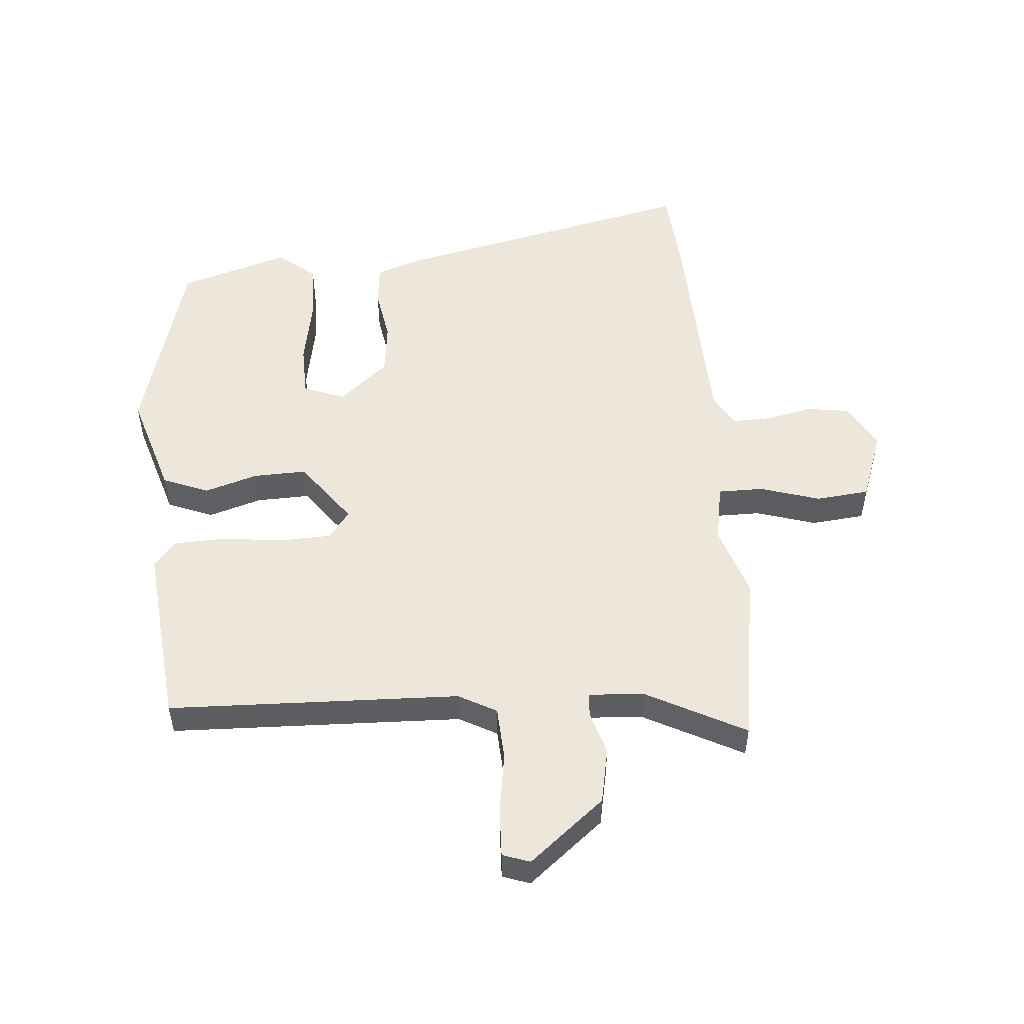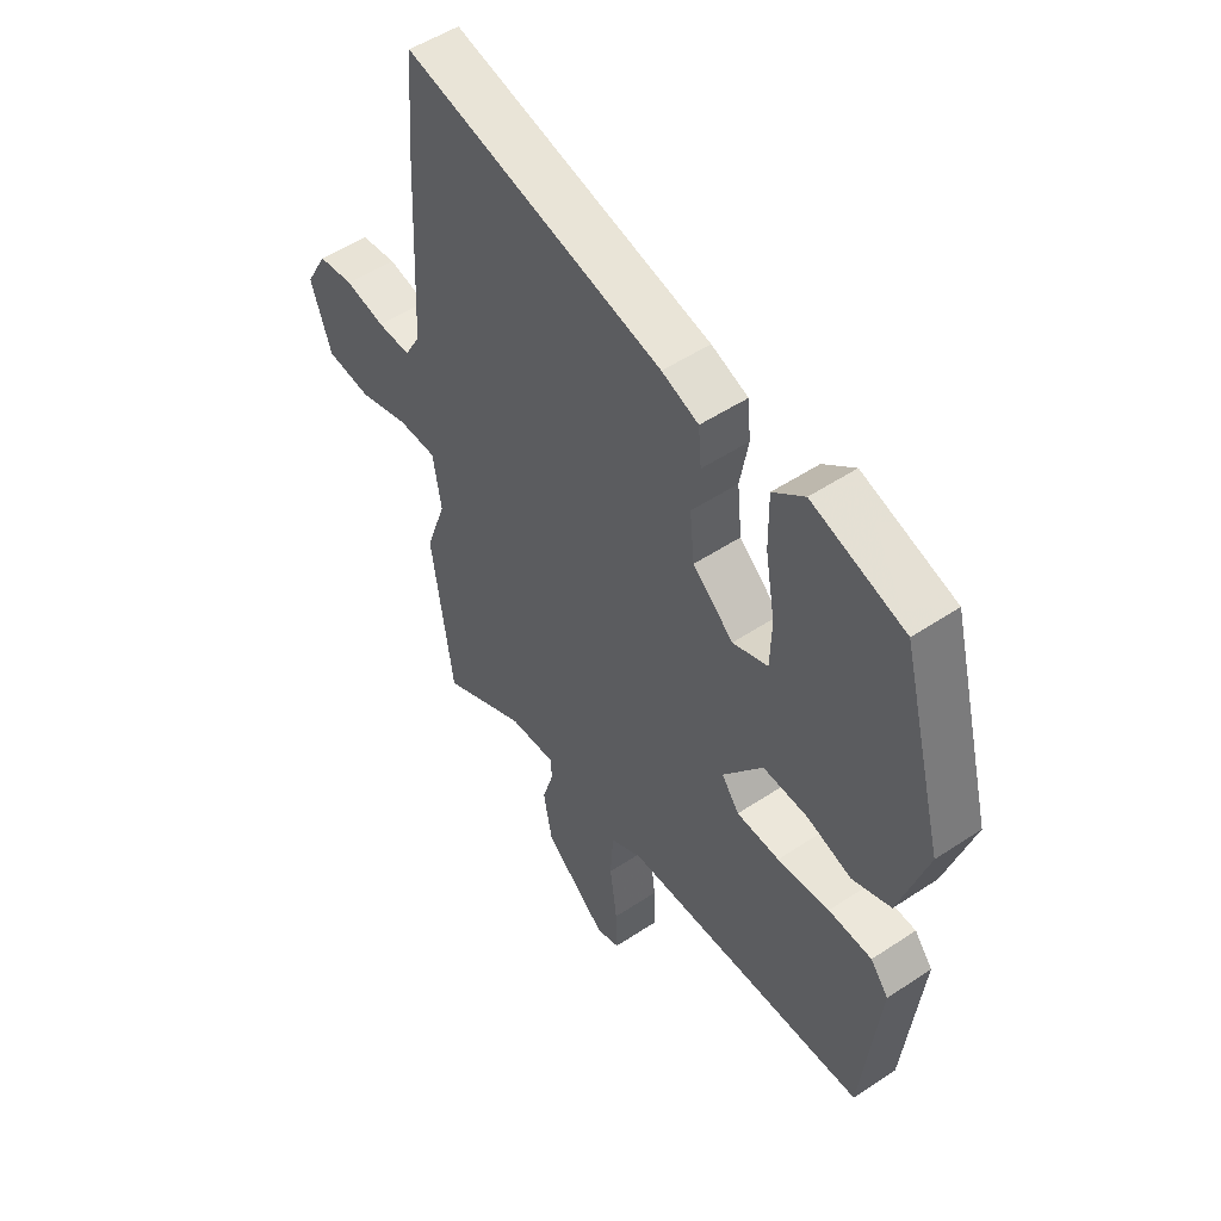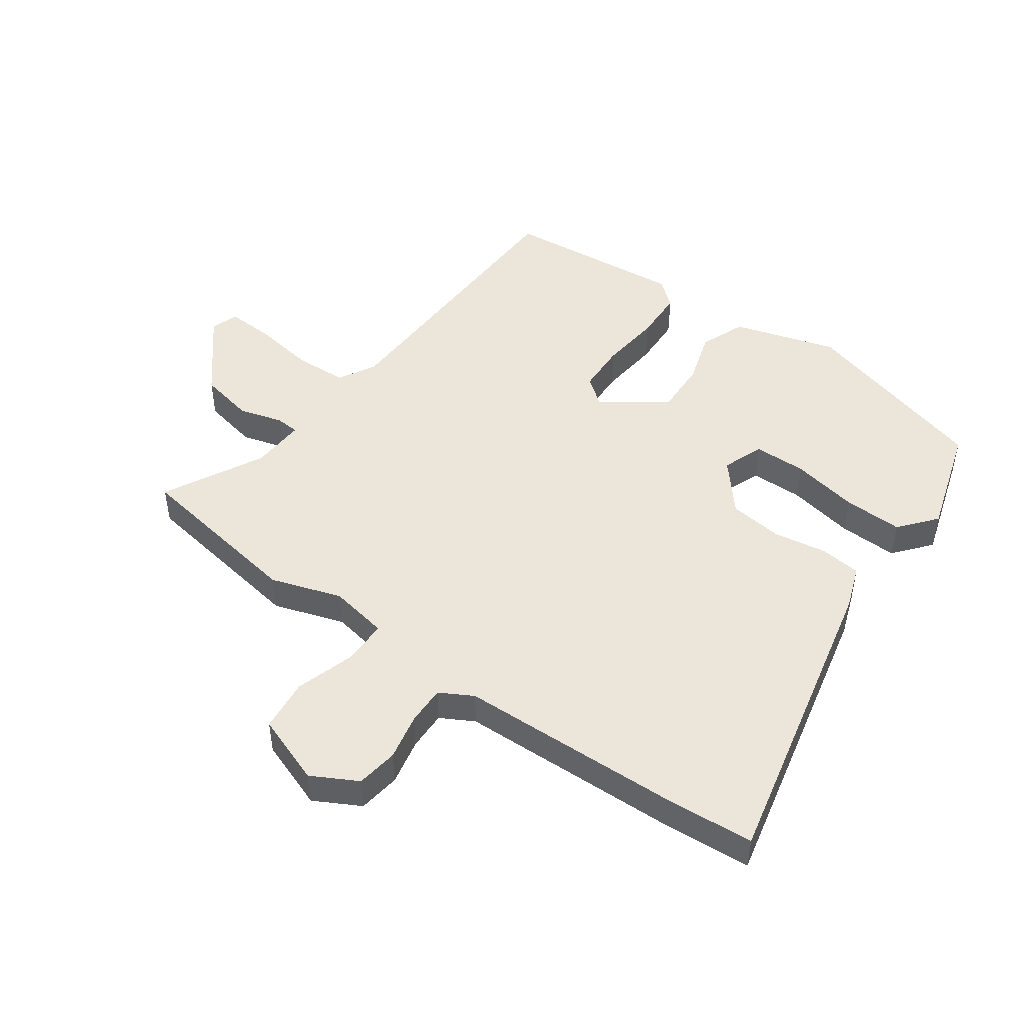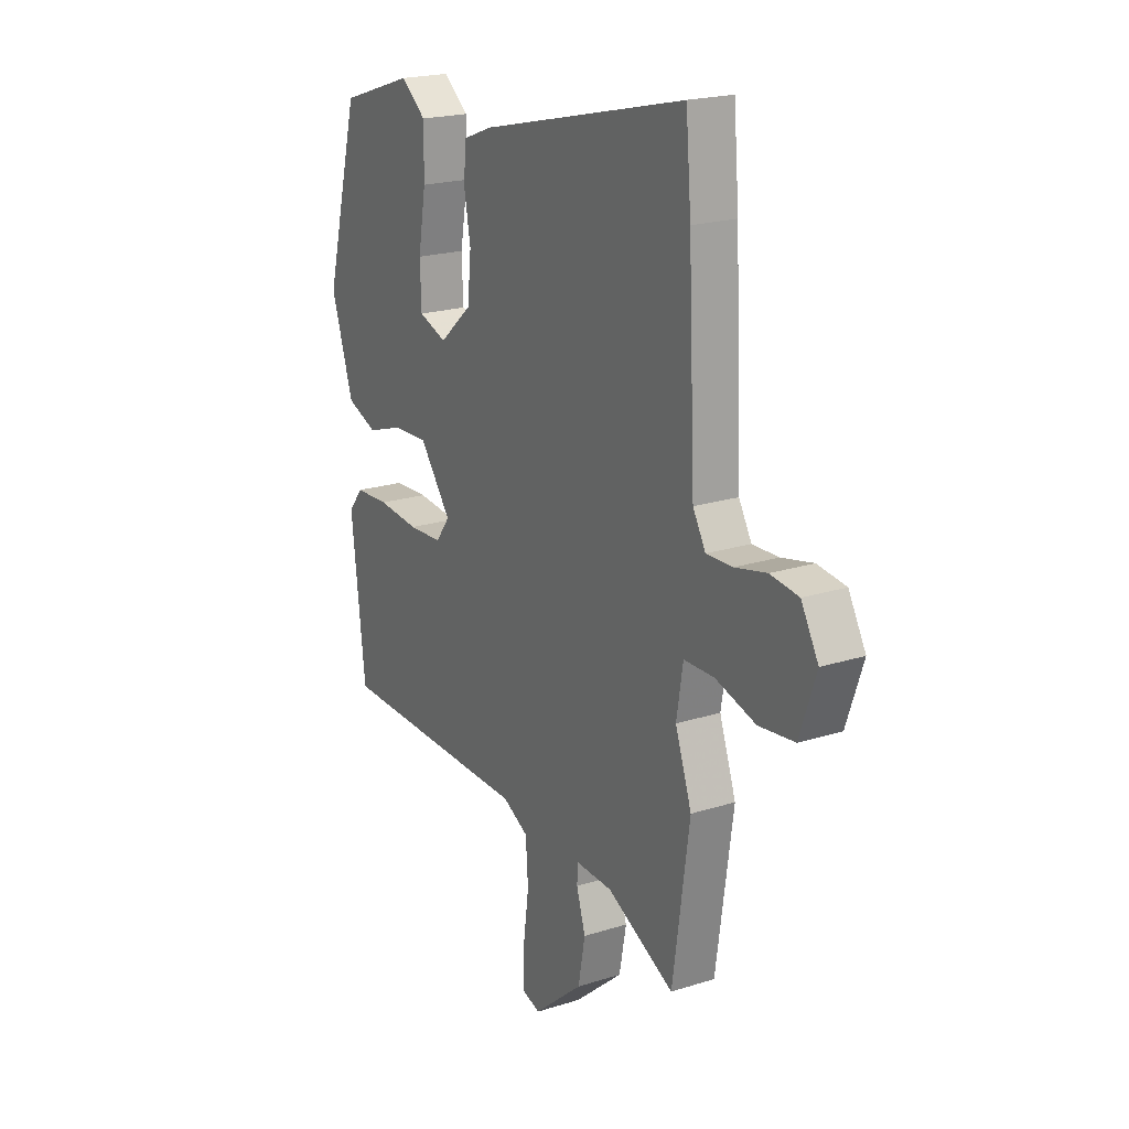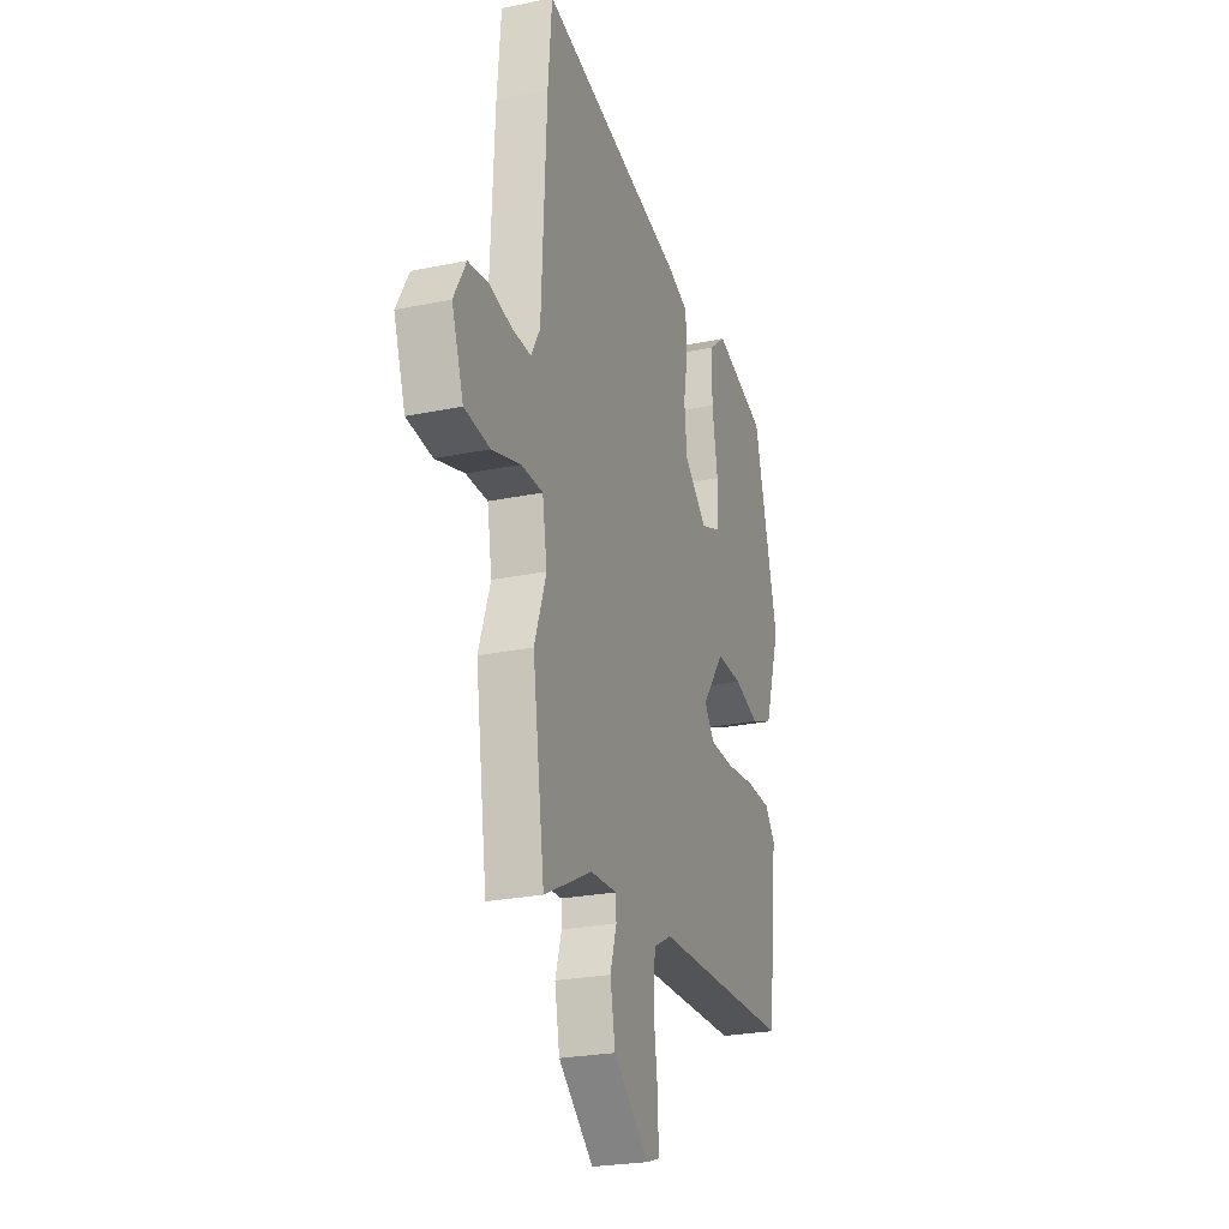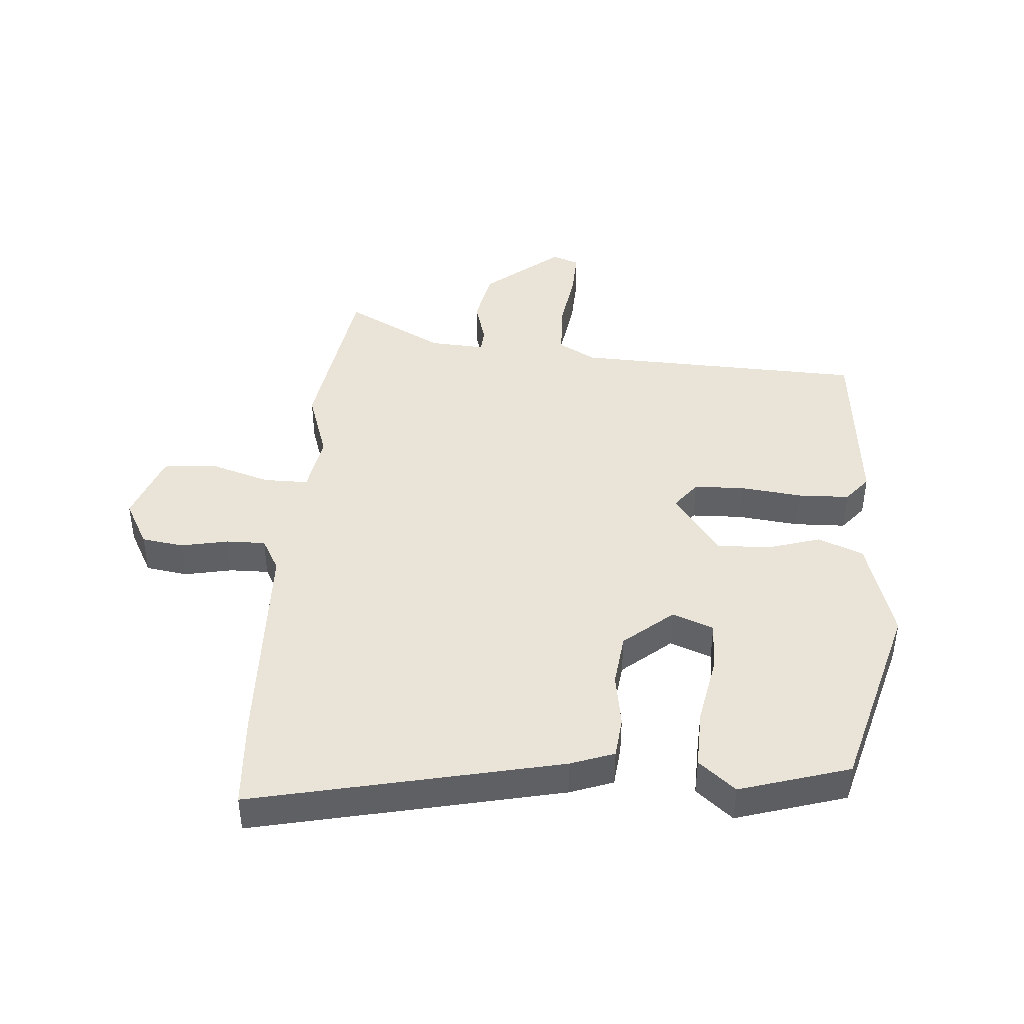
<metadata>
{"format":"obj","ext":"obj","renderer":"f3d","projection":"perspective","resolution":1024,"background":"white","views":[{"elev":51.9,"azim":176.1,"up":"+Y"},{"elev":51.3,"azim":54.1,"up":"+Z"},{"elev":48.2,"azim":-53.6,"up":"+Y"},{"elev":20.4,"azim":-120.1,"up":"+Z"},{"elev":-24.7,"azim":-71.3,"up":"+Z"},{"elev":43.0,"azim":5.3,"up":"+Y"}]}
</metadata>
<code>
v 0.459 0.07 -0.488
v -0.017 0.07 -0.497
v -0.079 0.07 -0.53
v -0.085 0.07 -0.617
v -0.071 0.07 -0.719
v -0.069 0.07 -0.797
v -0.114 0.07 -0.812
v -0.235 0.07 -0.71
v -0.252 0.07 -0.619
v -0.23 0.07 -0.548
v -0.232 0.07 -0.509
v -0.322 0.07 -0.513
v -0.486 0.07 -0.596
v -0.527 0.07 -0.309
v -0.487 0.07 -0.194
v -0.503 0.07 -0.097
v -0.577 0.07 -0.096
v -0.675 0.07 -0.125
v -0.762 0.07 -0.115
v -0.802 0.07 0
v -0.76 0.07 0.075
v -0.691 0.07 0.084
v -0.614 0.07 0.067
v -0.55 0.07 0.065
v -0.519 0.07 0.119
v -0.502 0.07 0.479
v -0.489 0.07 0.631
v 0.012 0.07 0.512
v 0.083 0.07 0.485
v 0.089 0.07 0.417
v 0.073 0.07 0.329
v 0.082 0.07 0.241
v 0.161 0.07 0.172
v 0.229 0.07 0.197
v 0.232 0.07 0.283
v 0.213 0.07 0.394
v 0.212 0.07 0.491
v 0.273 0.07 0.54
v 0.452 0.07 0.482
v 0.535 0.07 0.164
v 0.481 0.07 -0.004
v 0.406 0.07 -0.033
v 0.32 0.07 -0.005
v 0.233 0.07 -0.001
v 0.156 0.07 -0.103
v 0.19 0.07 -0.149
v 0.273 0.07 -0.153
v 0.374 0.07 -0.143
v 0.458 0.07 -0.147
v 0.493 0.07 -0.191
v 0.459 0 -0.488
v -0.017 0 -0.497
v -0.079 0 -0.53
v -0.085 0 -0.617
v -0.071 0 -0.719
v -0.069 0 -0.797
v -0.114 0 -0.812
v -0.235 0 -0.71
v -0.252 0 -0.619
v -0.23 0 -0.548
v -0.232 0 -0.509
v -0.322 0 -0.513
v -0.486 0 -0.596
v -0.527 0 -0.309
v -0.487 0 -0.194
v -0.503 0 -0.097
v -0.577 0 -0.096
v -0.675 0 -0.125
v -0.762 0 -0.115
v -0.802 0 0
v -0.76 0 0.075
v -0.691 0 0.084
v -0.614 0 0.067
v -0.55 0 0.065
v -0.519 0 0.119
v -0.502 0 0.479
v -0.489 0 0.631
v 0.012 0 0.512
v 0.083 0 0.485
v 0.089 0 0.417
v 0.073 0 0.329
v 0.082 0 0.241
v 0.161 0 0.172
v 0.229 0 0.197
v 0.232 0 0.283
v 0.213 0 0.394
v 0.212 0 0.491
v 0.273 0 0.54
v 0.452 0 0.482
v 0.535 0 0.164
v 0.481 0 -0.004
v 0.406 0 -0.033
v 0.32 0 -0.005
v 0.233 0 -0.001
v 0.156 0 -0.103
v 0.19 0 -0.149
v 0.273 0 -0.153
v 0.374 0 -0.143
v 0.458 0 -0.147
v 0.493 0 -0.191
f 50 1 2
f 49 50 2
f 48 49 2
f 47 48 2
f 46 47 2 3
f 45 46 3
f 41 42 43
f 40 41 43
f 39 40 43
f 38 39 43
f 37 38 43
f 36 37 43
f 35 36 43
f 34 35 43 44
f 33 34 44 45
f 29 30 31
f 28 29 31
f 27 28 31
f 26 27 31
f 25 26 31
f 24 25 31 32
f 21 22 23
f 20 21 23
f 19 20 23
f 18 19 23
f 17 18 23
f 16 17 23 24
f 12 13 14 15
f 11 12 15 16
f 8 9 10
f 7 8 10
f 6 7 10
f 5 6 10
f 4 5 10
f 3 4 10 11
f 32 33 45
f 24 32 45
f 16 24 45
f 11 16 45
f 3 11 45
f 52 51 100
f 52 100 99
f 52 99 98
f 52 98 97
f 53 52 97 96
f 53 96 95
f 93 92 91
f 93 91 90
f 93 90 89
f 93 89 88
f 93 88 87
f 93 87 86
f 93 86 85
f 94 93 85 84
f 95 94 84 83
f 81 80 79
f 81 79 78
f 81 78 77
f 81 77 76
f 81 76 75
f 82 81 75 74
f 73 72 71
f 73 71 70
f 73 70 69
f 73 69 68
f 73 68 67
f 74 73 67 66
f 65 64 63 62
f 66 65 62 61
f 60 59 58
f 60 58 57
f 60 57 56
f 60 56 55
f 60 55 54
f 61 60 54 53
f 95 83 82
f 95 82 74
f 95 74 66
f 95 66 61
f 95 61 53
f 1 51 52 2
f 2 52 53 3
f 3 53 54 4
f 4 54 55 5
f 5 55 56 6
f 6 56 57 7
f 7 57 58 8
f 8 58 59 9
f 9 59 60 10
f 10 60 61 11
f 11 61 62 12
f 12 62 63 13
f 13 63 64 14
f 14 64 65 15
f 15 65 66 16
f 16 66 67 17
f 17 67 68 18
f 18 68 69 19
f 19 69 70 20
f 20 70 71 21
f 21 71 72 22
f 22 72 73 23
f 23 73 74 24
f 24 74 75 25
f 25 75 76 26
f 26 76 77 27
f 27 77 78 28
f 28 78 79 29
f 29 79 80 30
f 30 80 81 31
f 31 81 82 32
f 32 82 83 33
f 33 83 84 34
f 34 84 85 35
f 35 85 86 36
f 36 86 87 37
f 37 87 88 38
f 38 88 89 39
f 39 89 90 40
f 40 90 91 41
f 41 91 92 42
f 42 92 93 43
f 43 93 94 44
f 44 94 95 45
f 45 95 96 46
f 46 96 97 47
f 47 97 98 48
f 48 98 99 49
f 49 99 100 50
f 50 100 51 1

</code>
